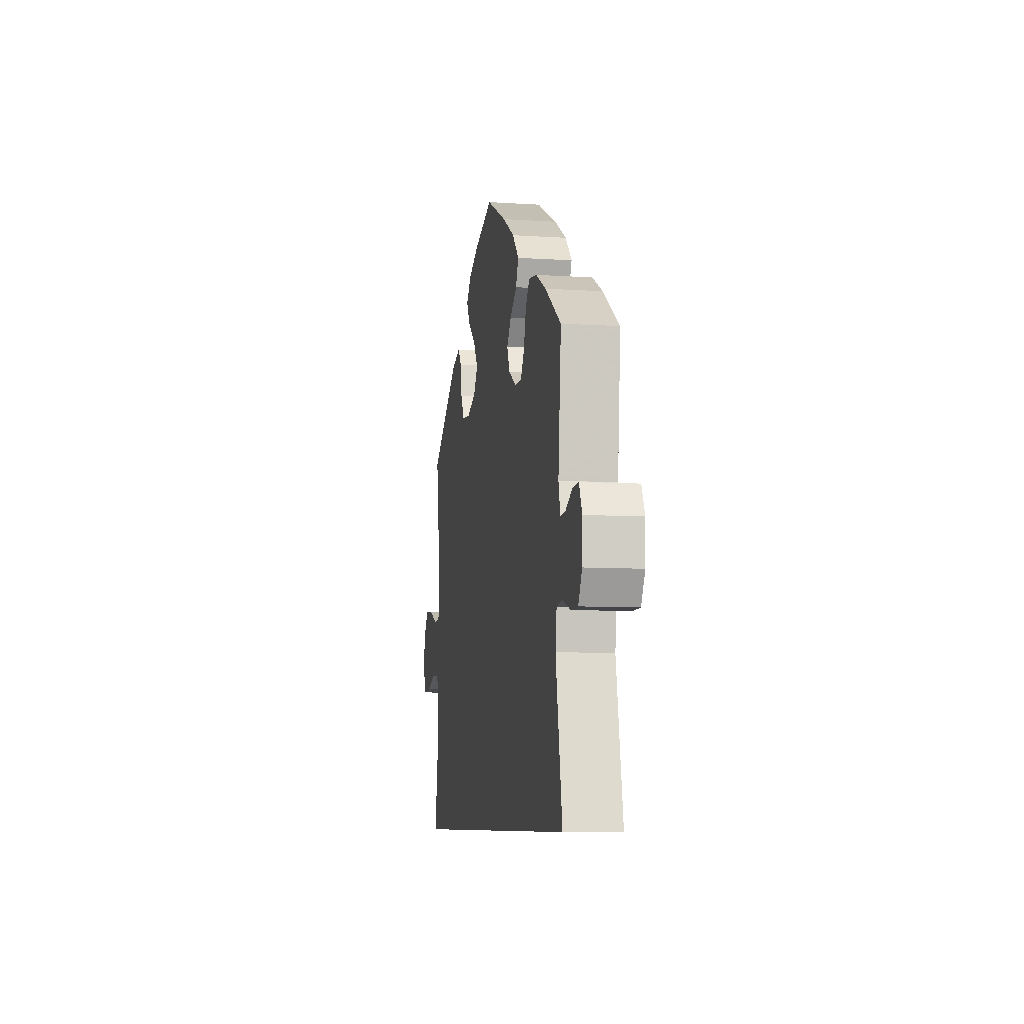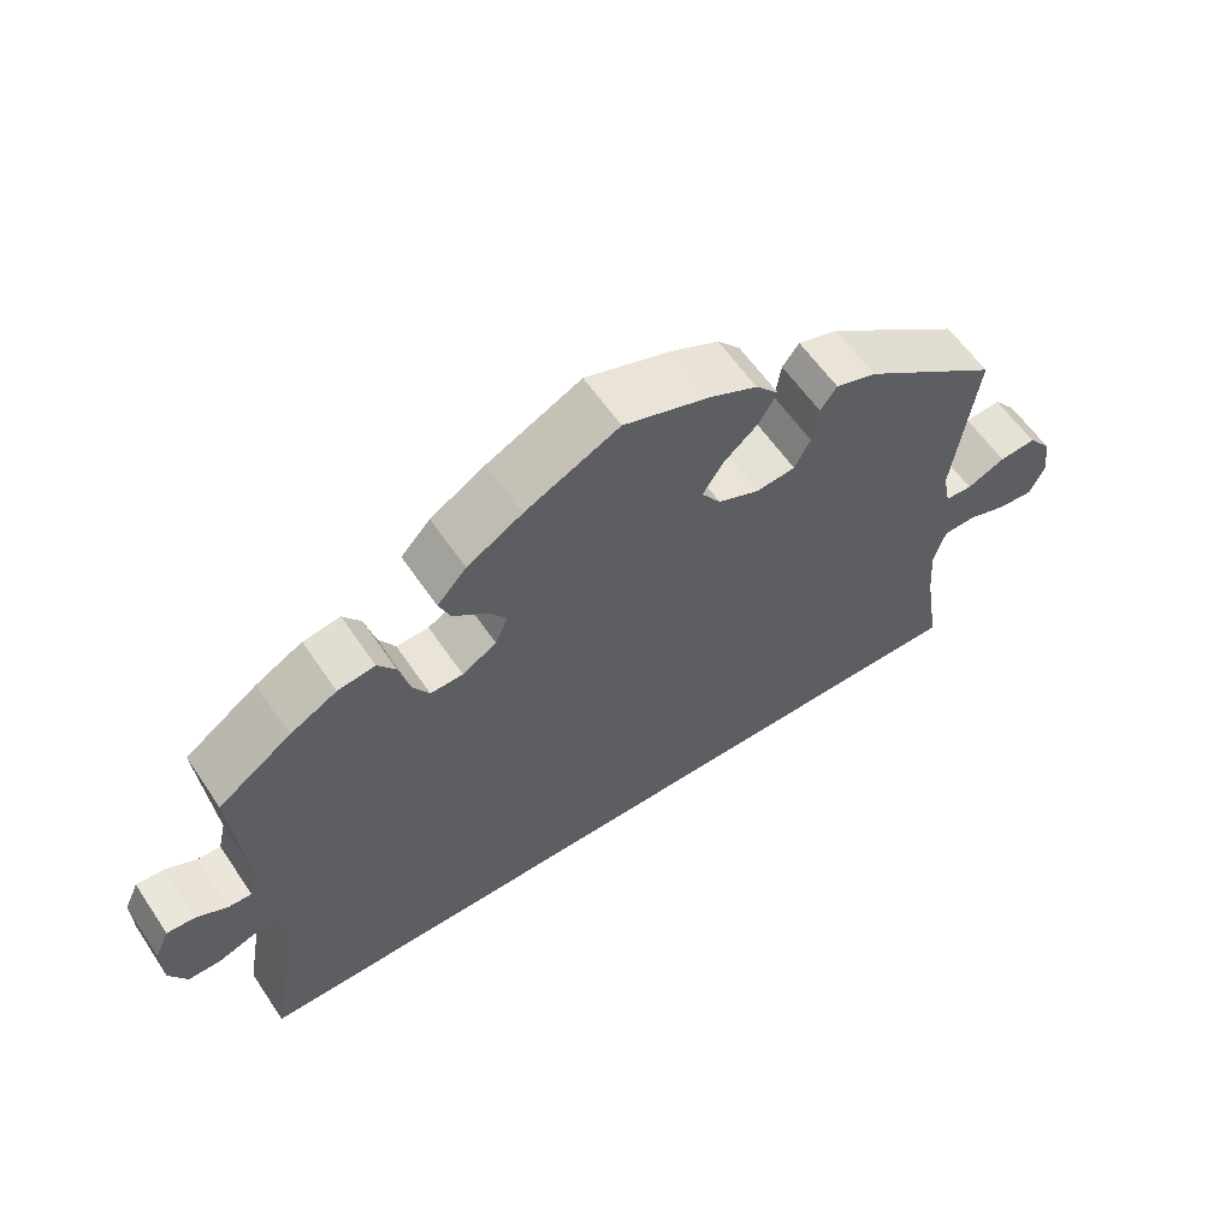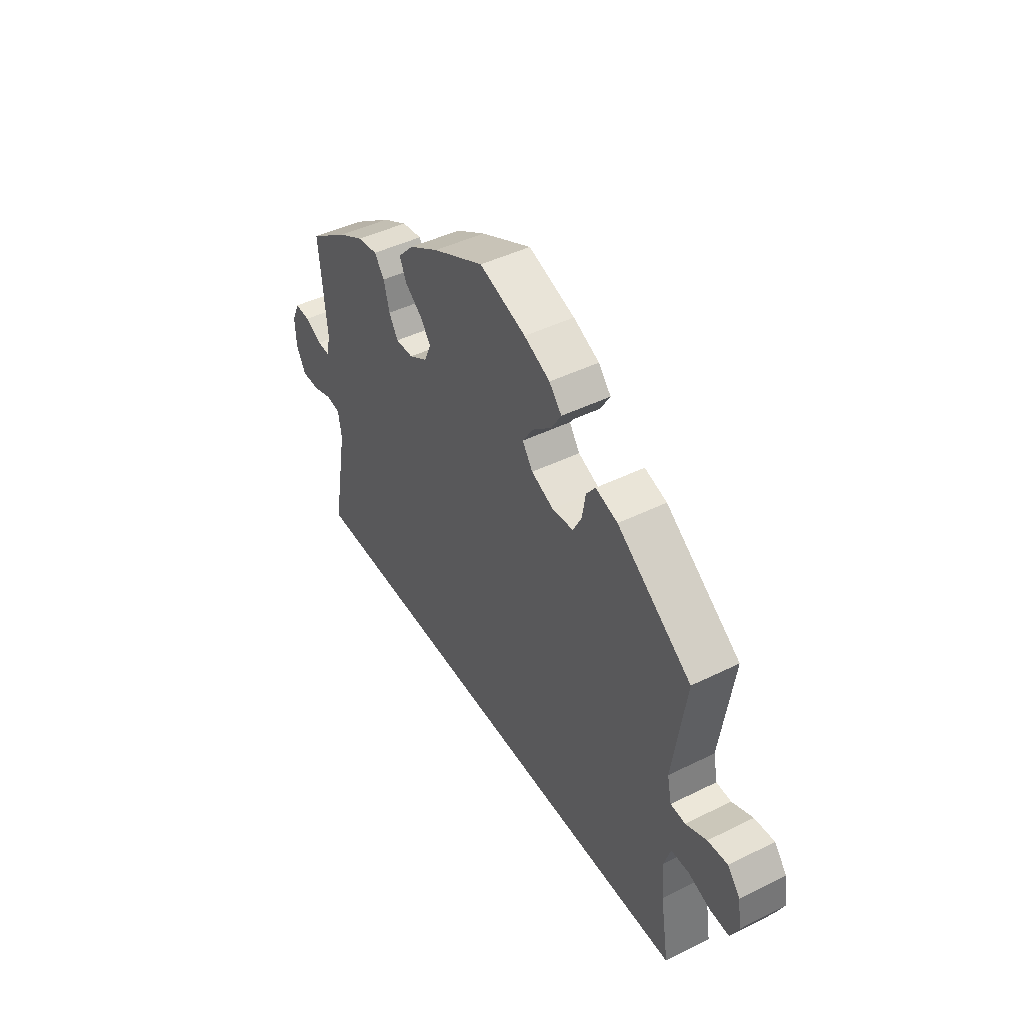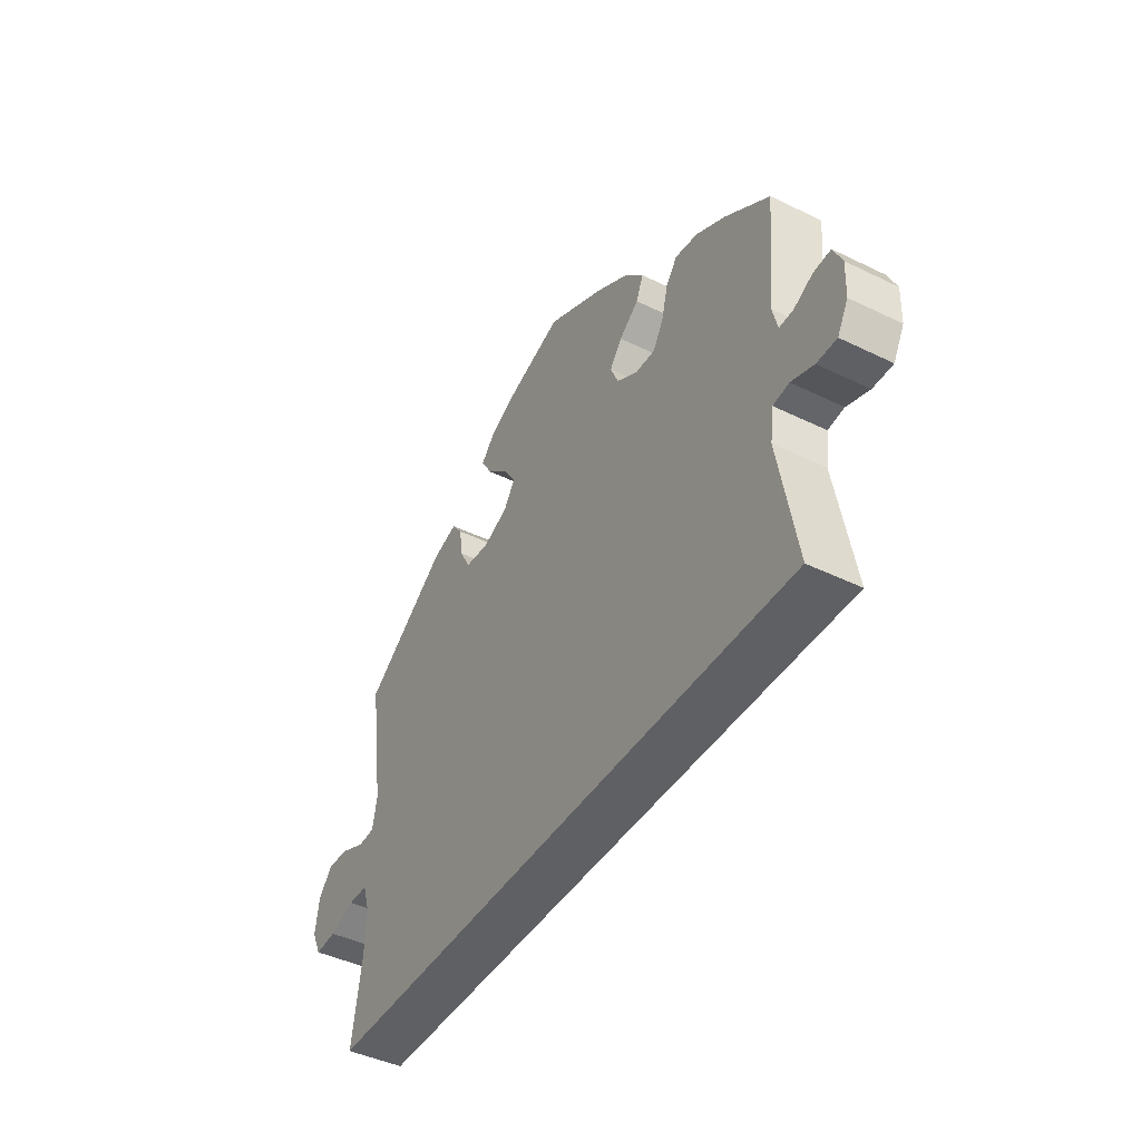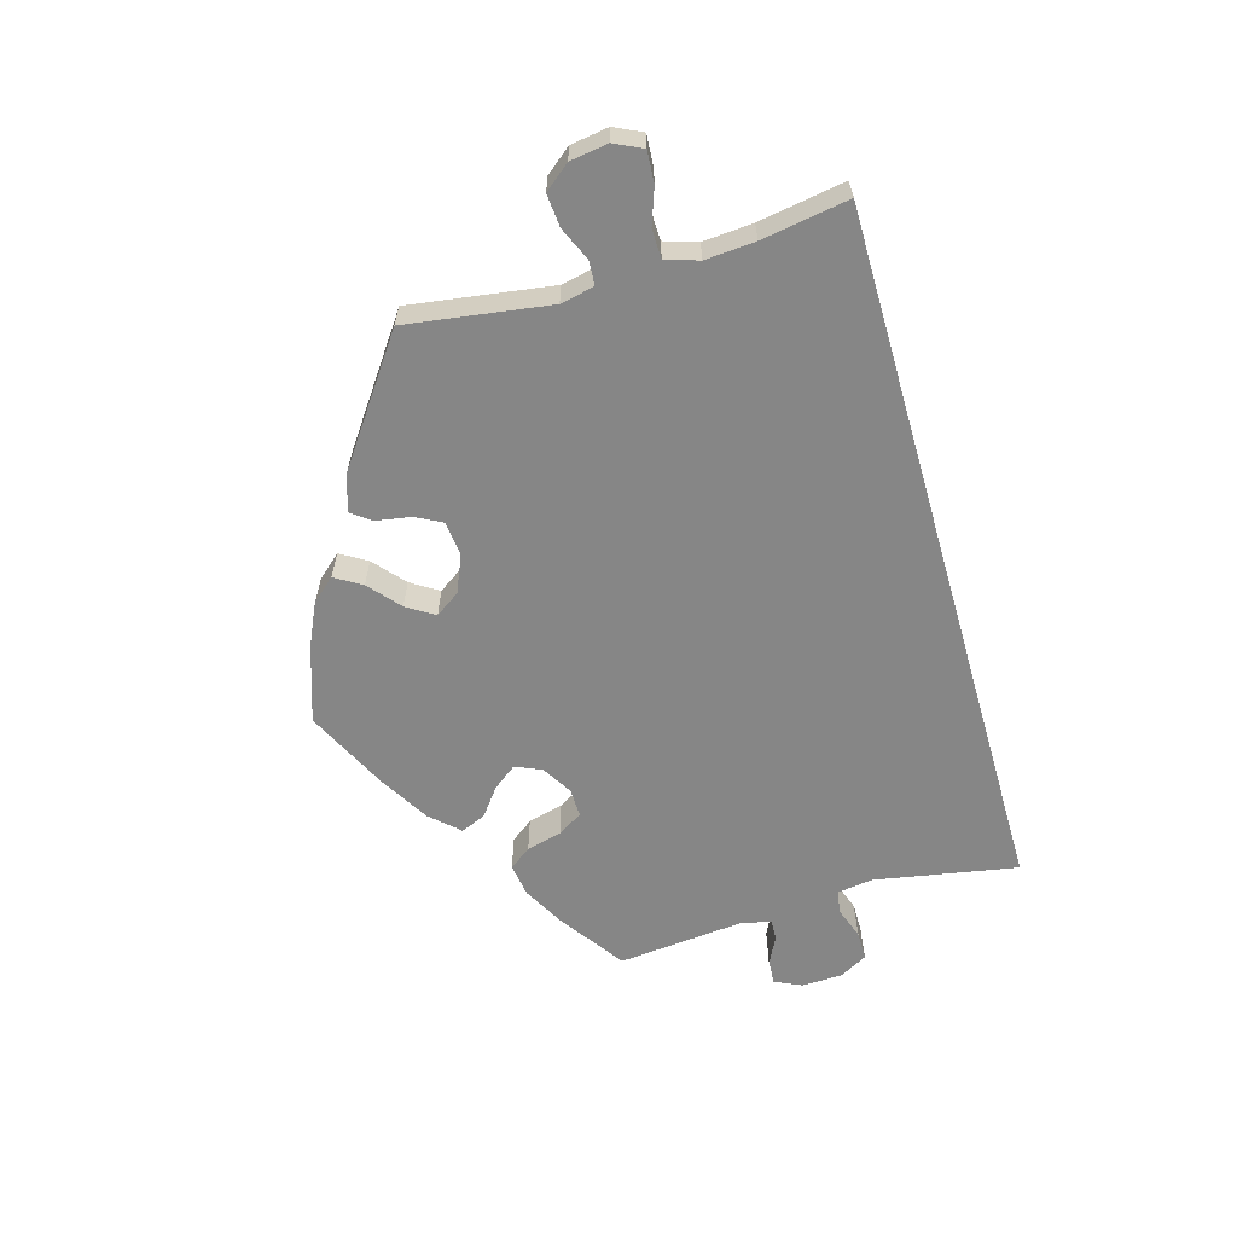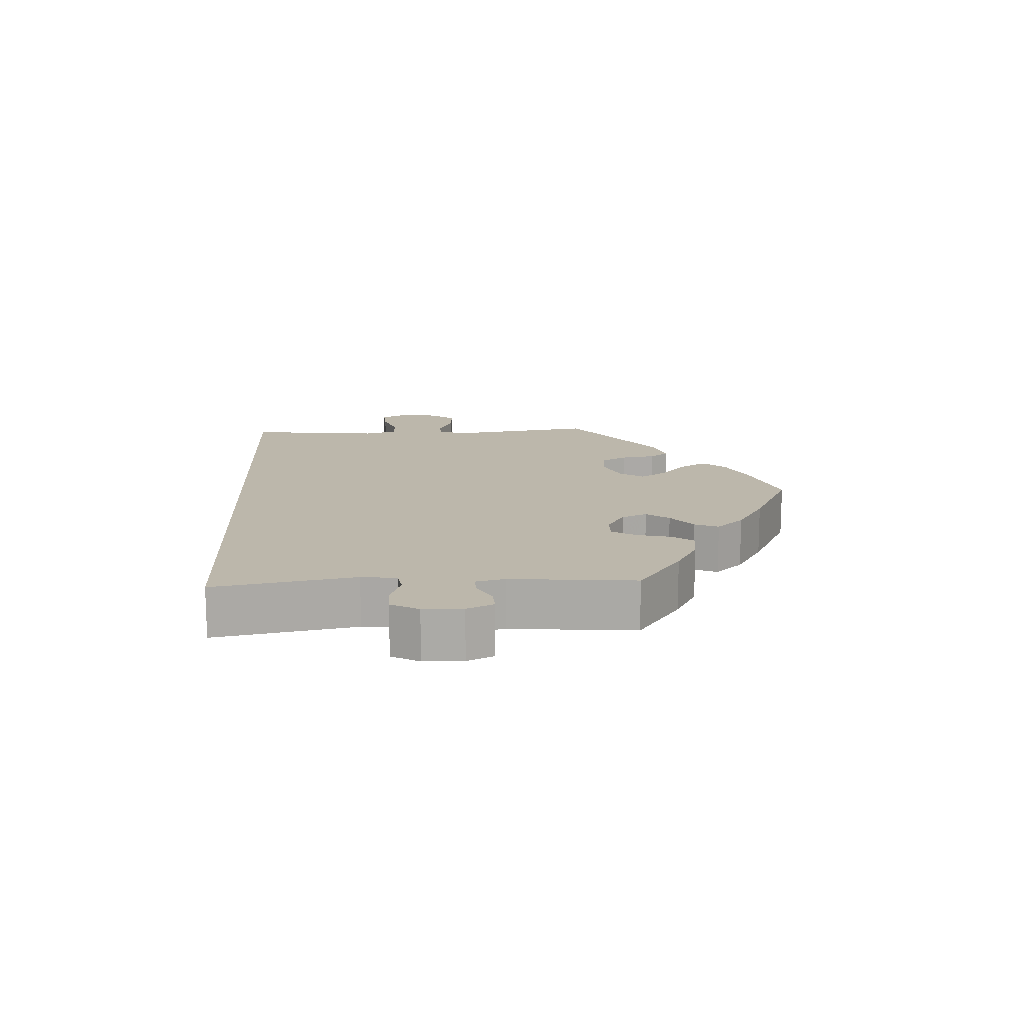
<metadata>
{"format":"obj","ext":"obj","renderer":"f3d","projection":"perspective","resolution":1024,"background":"white","views":[{"elev":-8.2,"azim":-100.1,"up":"+Z"},{"elev":59.2,"azim":-33.8,"up":"+Z"},{"elev":44.8,"azim":60.1,"up":"+Z"},{"elev":-43.6,"azim":-119.9,"up":"+Z"},{"elev":-62.0,"azim":106.2,"up":"+Y"},{"elev":14.3,"azim":-93.1,"up":"+Y"}]}
</metadata>
<code>
v -0.501 0.07 -0.289
v -0.464 0.07 -0.086
v -0.471 0.07 -0.035
v -0.504 0.07 -0.03
v -0.55 0.07 -0.046
v -0.591 0.07 -0.046
v -0.613 0.07 -0.006
v -0.615 0.07 0.051
v -0.597 0.07 0.09
v -0.562 0.07 0.088
v -0.523 0.07 0.068
v -0.494 0.07 0.067
v -0.484 0.07 0.109
v -0.501 0.07 0.289
v -0.409 0.07 0.353
v -0.35 0.07 0.385
v -0.303 0.07 0.392
v -0.28 0.07 0.361
v -0.267 0.07 0.311
v -0.246 0.07 0.276
v -0.205 0.07 0.277
v -0.162 0.07 0.303
v -0.146 0.07 0.34
v -0.171 0.07 0.373
v -0.211 0.07 0.404
v -0.226 0.07 0.439
v -0.189 0.07 0.479
v -0.12 0.07 0.52
v -0.001 0.07 0.578
v 0.107 0.07 0.542
v 0.167 0.07 0.514
v 0.196 0.07 0.481
v 0.173 0.07 0.443
v 0.129 0.07 0.405
v 0.104 0.07 0.366
v 0.128 0.07 0.331
v 0.18 0.07 0.309
v 0.229 0.07 0.314
v 0.249 0.07 0.352
v 0.257 0.07 0.401
v 0.278 0.07 0.429
v 0.329 0.07 0.413
v 0.501 0.07 0.29
v 0.471 0.07 0.087
v 0.481 0.07 0.039
v 0.515 0.07 0.037
v 0.563 0.07 0.058
v 0.609 0.07 0.062
v 0.638 0.07 0.026
v 0.646 0.07 -0.028
v 0.627 0.07 -0.068
v 0.583 0.07 -0.065
v 0.532 0.07 -0.047
v 0.491 0.07 -0.048
v 0.476 0.07 -0.095
v 0.481 0.07 -0.166
v 0.501 0.07 -0.289
v -0.501 0 -0.289
v -0.464 0 -0.086
v -0.471 0 -0.035
v -0.504 0 -0.03
v -0.55 0 -0.046
v -0.591 0 -0.046
v -0.613 0 -0.006
v -0.615 0 0.051
v -0.597 0 0.09
v -0.562 0 0.088
v -0.523 0 0.068
v -0.494 0 0.067
v -0.484 0 0.109
v -0.501 0 0.289
v -0.409 0 0.353
v -0.35 0 0.385
v -0.303 0 0.392
v -0.28 0 0.361
v -0.267 0 0.311
v -0.246 0 0.276
v -0.205 0 0.277
v -0.162 0 0.303
v -0.146 0 0.34
v -0.171 0 0.373
v -0.211 0 0.404
v -0.226 0 0.439
v -0.189 0 0.479
v -0.12 0 0.52
v -0.001 0 0.578
v 0.107 0 0.542
v 0.167 0 0.514
v 0.196 0 0.481
v 0.173 0 0.443
v 0.129 0 0.405
v 0.104 0 0.366
v 0.128 0 0.331
v 0.18 0 0.309
v 0.229 0 0.314
v 0.249 0 0.352
v 0.257 0 0.401
v 0.278 0 0.429
v 0.329 0 0.413
v 0.501 0 0.29
v 0.471 0 0.087
v 0.481 0 0.039
v 0.515 0 0.037
v 0.563 0 0.058
v 0.609 0 0.062
v 0.638 0 0.026
v 0.646 0 -0.028
v 0.627 0 -0.068
v 0.583 0 -0.065
v 0.532 0 -0.047
v 0.491 0 -0.048
v 0.476 0 -0.095
v 0.481 0 -0.166
v 0.501 0 -0.289
f 56 57 1 2
f 55 56 2 3
f 54 55 3 4
f 53 54 4
f 50 51 52 53
f 50 53 4
f 49 50 4
f 46 47 48 49
f 45 46 49 4
f 44 45 4
f 43 44 4
f 39 40 41 42
f 38 39 42 43
f 37 38 43 4
f 31 32 33 34
f 31 34 35
f 30 31 35
f 29 30 35
f 28 29 35
f 27 28 35 36
f 24 25 26 27
f 23 24 27 36
f 16 17 18 19
f 16 19 20
f 13 14 15 16
f 12 13 16 20
f 8 9 10 11
f 8 11 12
f 7 8 12
f 6 7 12
f 22 23 36 37
f 21 22 37 4
f 6 12 20 21
f 4 5 6 21
f 59 58 114 113
f 60 59 113 112
f 61 60 112 111
f 61 111 110
f 110 109 108 107
f 61 110 107
f 61 107 106
f 106 105 104 103
f 61 106 103 102
f 61 102 101
f 61 101 100
f 99 98 97 96
f 100 99 96 95
f 61 100 95 94
f 91 90 89 88
f 92 91 88
f 92 88 87
f 92 87 86
f 92 86 85
f 93 92 85 84
f 84 83 82 81
f 93 84 81 80
f 76 75 74 73
f 77 76 73
f 73 72 71 70
f 77 73 70 69
f 68 67 66 65
f 69 68 65
f 69 65 64
f 69 64 63
f 94 93 80 79
f 61 94 79 78
f 78 77 69 63
f 78 63 62 61
f 1 58 59 2
f 2 59 60 3
f 3 60 61 4
f 4 61 62 5
f 5 62 63 6
f 6 63 64 7
f 7 64 65 8
f 8 65 66 9
f 9 66 67 10
f 10 67 68 11
f 11 68 69 12
f 12 69 70 13
f 13 70 71 14
f 14 71 72 15
f 15 72 73 16
f 16 73 74 17
f 17 74 75 18
f 18 75 76 19
f 19 76 77 20
f 20 77 78 21
f 21 78 79 22
f 22 79 80 23
f 23 80 81 24
f 24 81 82 25
f 25 82 83 26
f 26 83 84 27
f 27 84 85 28
f 28 85 86 29
f 29 86 87 30
f 30 87 88 31
f 31 88 89 32
f 32 89 90 33
f 33 90 91 34
f 34 91 92 35
f 35 92 93 36
f 36 93 94 37
f 37 94 95 38
f 38 95 96 39
f 39 96 97 40
f 40 97 98 41
f 41 98 99 42
f 42 99 100 43
f 43 100 101 44
f 44 101 102 45
f 45 102 103 46
f 46 103 104 47
f 47 104 105 48
f 48 105 106 49
f 49 106 107 50
f 50 107 108 51
f 51 108 109 52
f 52 109 110 53
f 53 110 111 54
f 54 111 112 55
f 55 112 113 56
f 56 113 114 57
f 57 114 58 1

</code>
